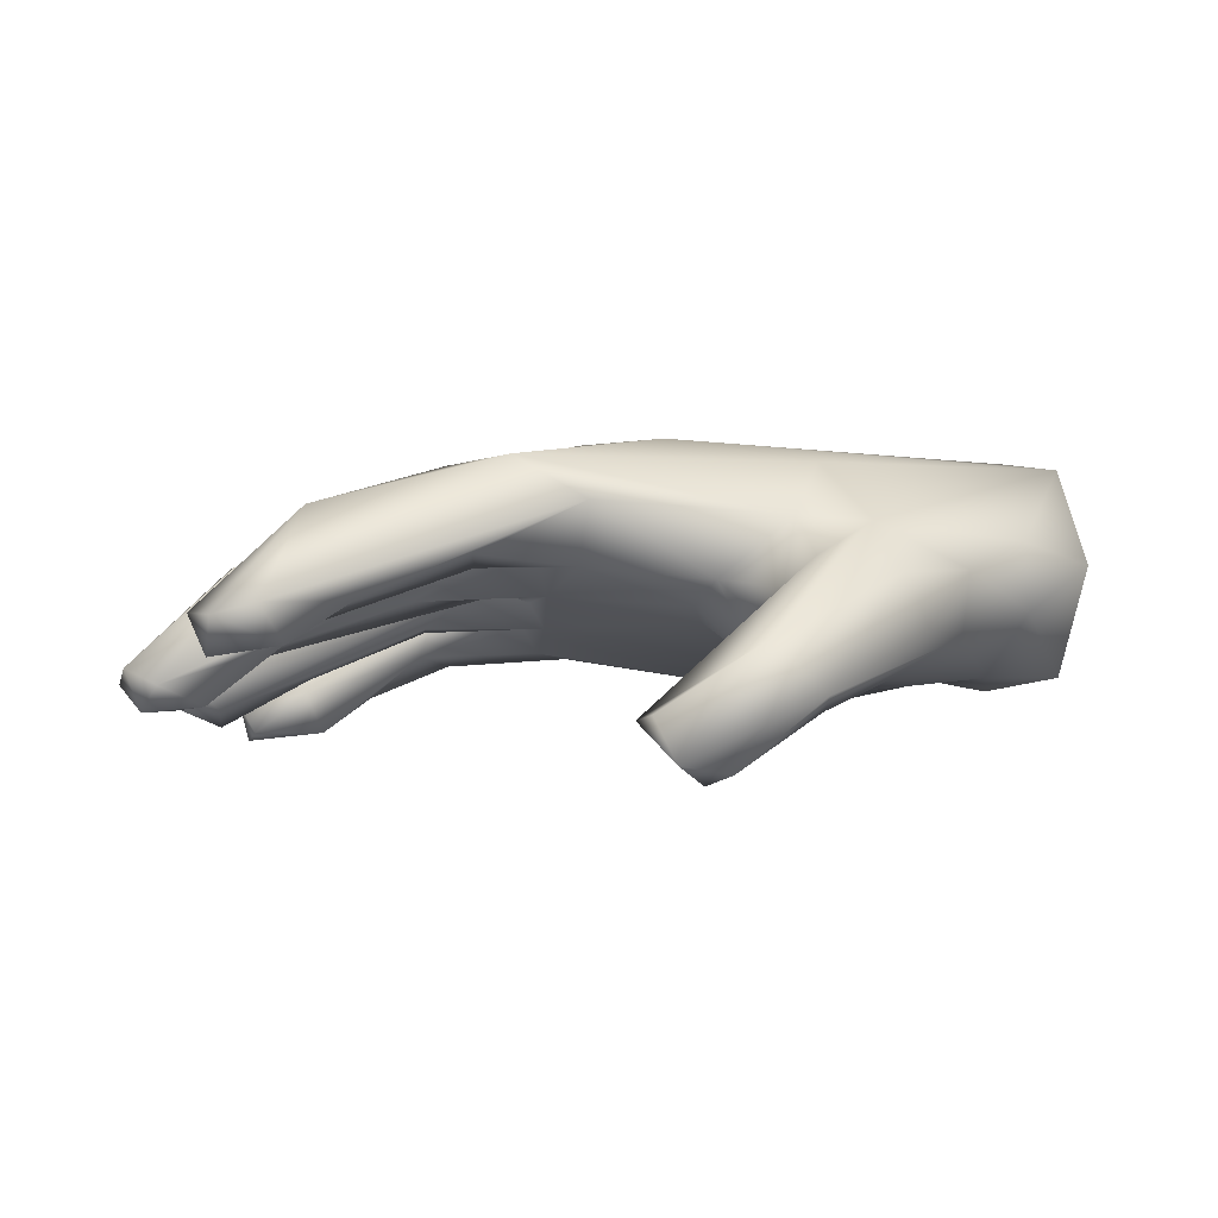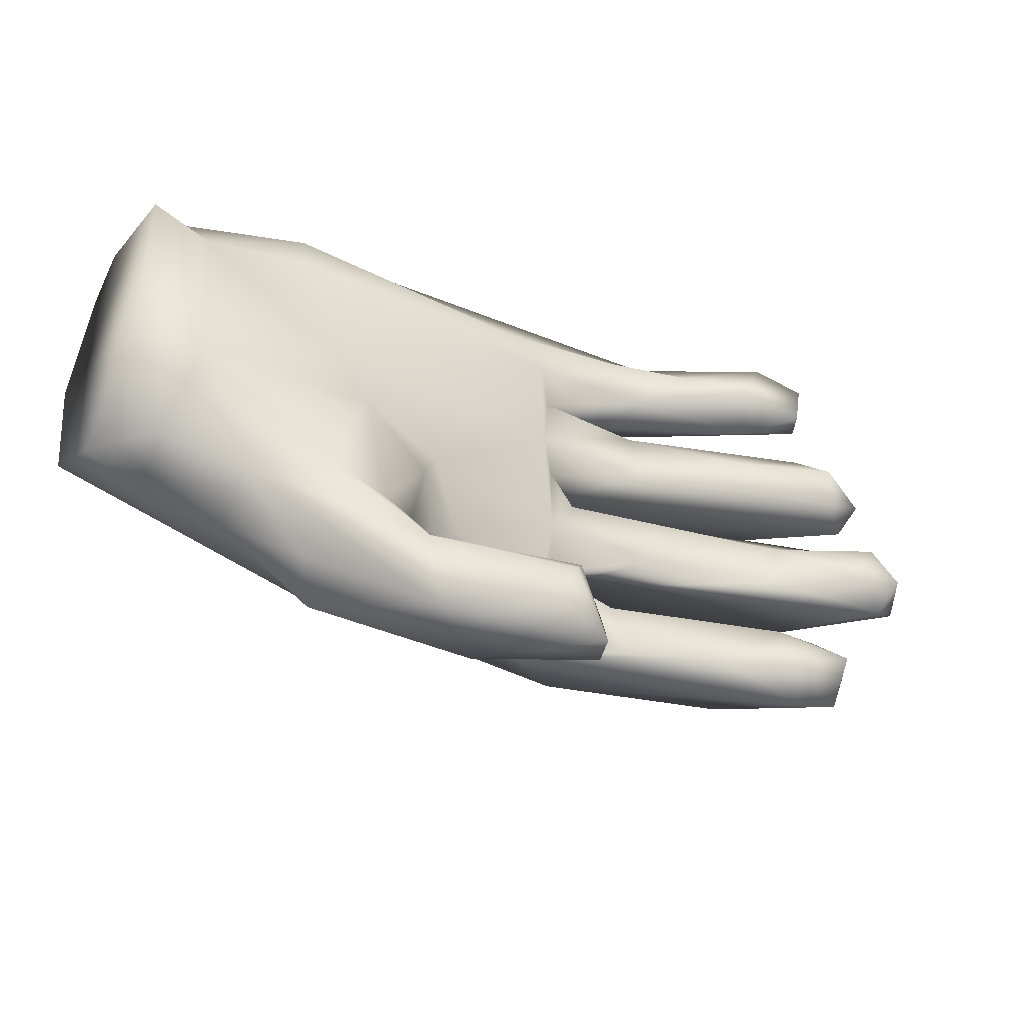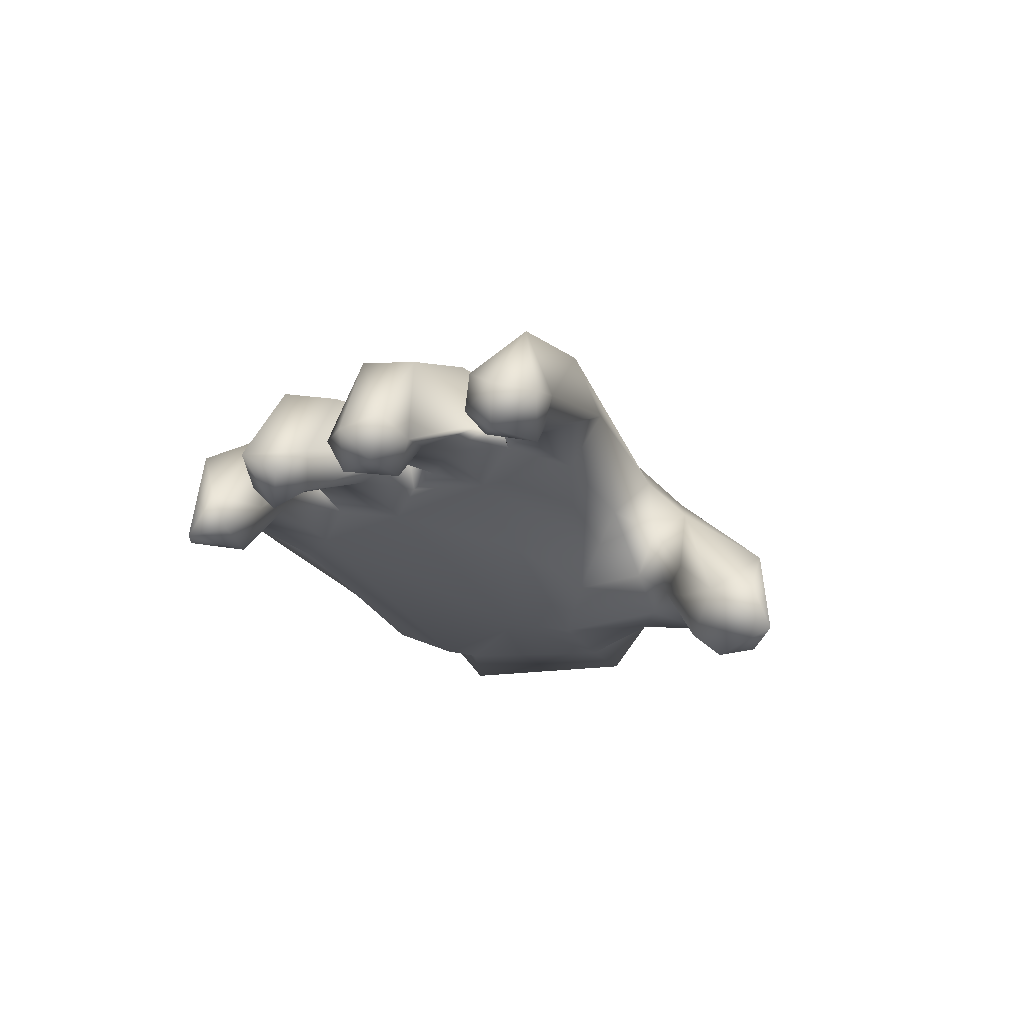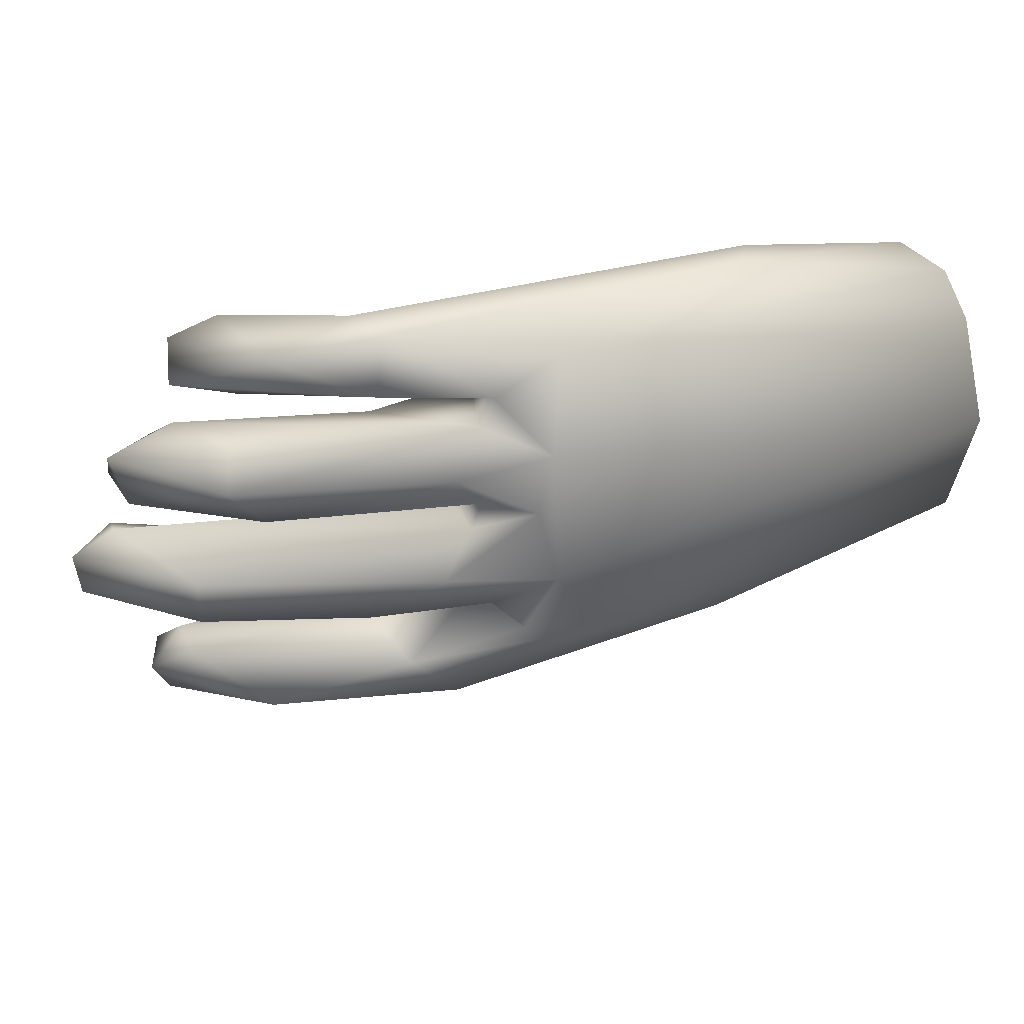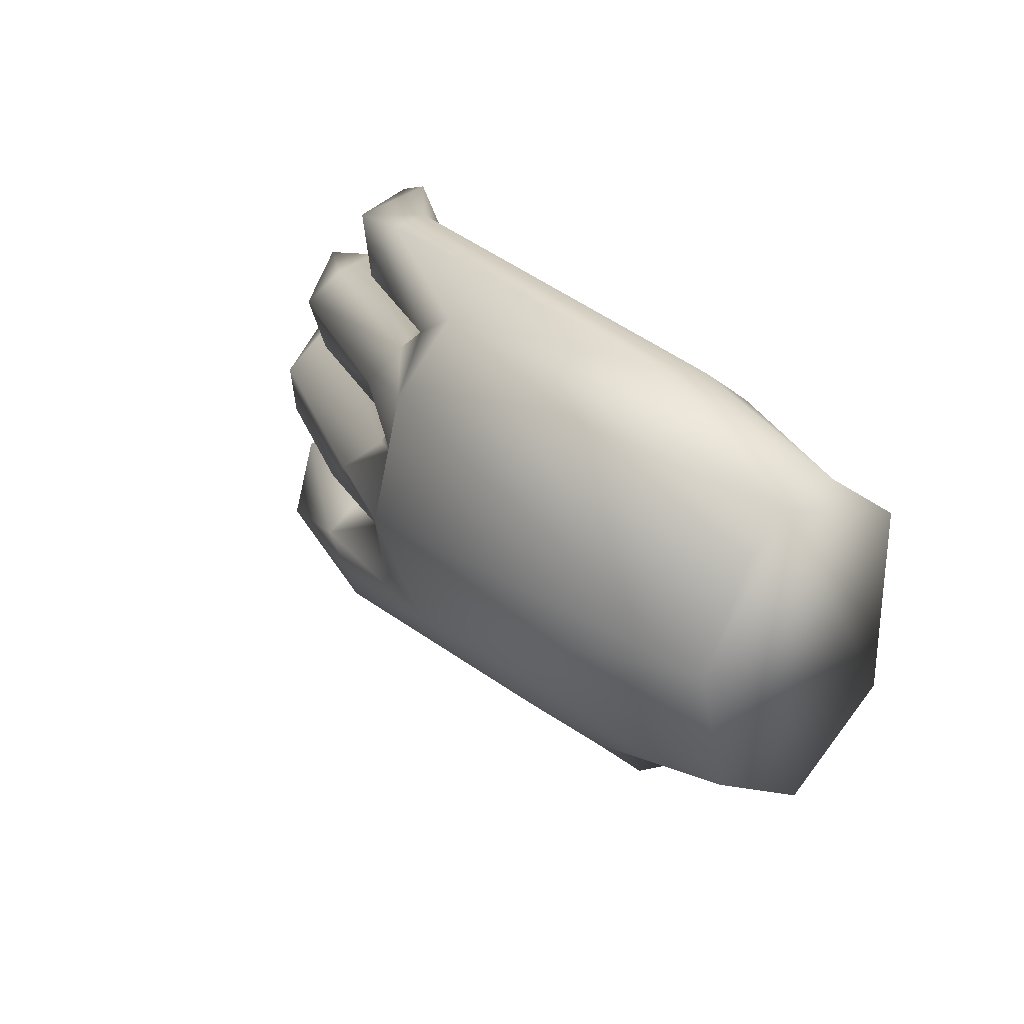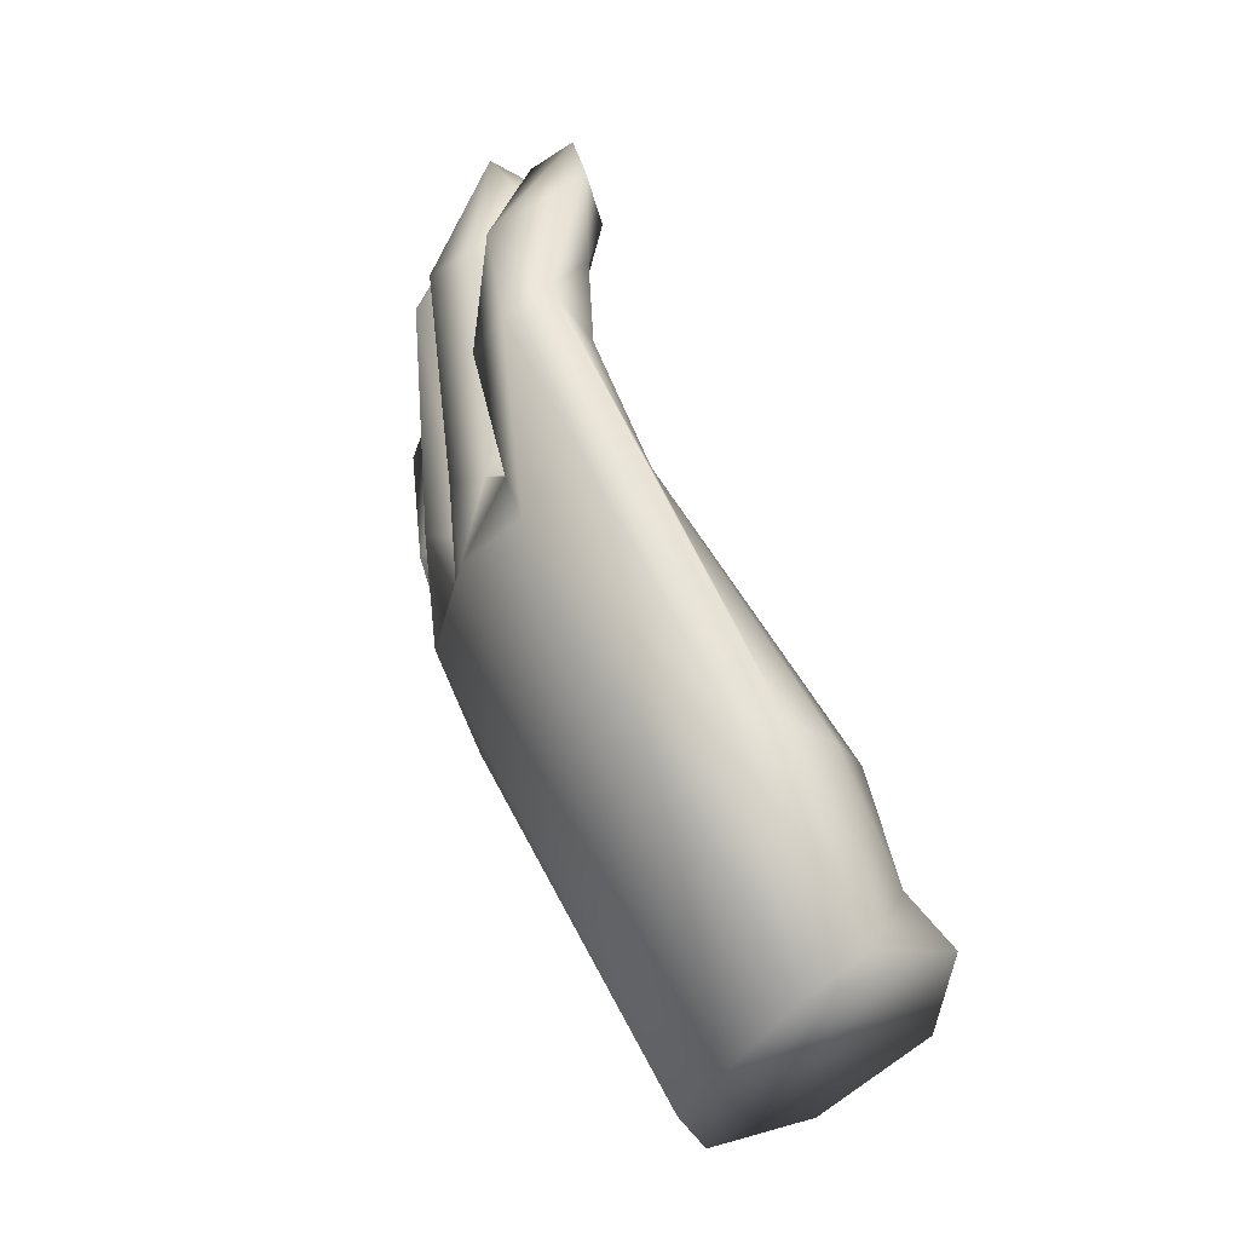
<metadata>
{"format":"obj","ext":"obj","renderer":"f3d","projection":"perspective","resolution":1024,"background":"white","views":[{"elev":-7.0,"azim":-13.0,"up":"+Z"},{"elev":-42.3,"azim":150.3,"up":"+Y"},{"elev":-20.6,"azim":-73.4,"up":"+Z"},{"elev":39.5,"azim":-23.5,"up":"+Y"},{"elev":30.6,"azim":49.0,"up":"+Y"},{"elev":61.2,"azim":63.4,"up":"+Y"}]}
</metadata>
<code>
o collider
v -1.779 -21.08 -1.087
v -6.947 -22.29 -5.527
v -9.566 -25.11 -6.091
v 14.45 10.32 0.1528
v 2.21 -18.92 -2.037
v -6.128 -22.87 -8.816
v -38.26 3.901 -2.064
v -38.11 1.252 -3.647
v -31.23 3.786 5.766
v -32.88 5.295 -2.558
v -30.05 6.244 3.255
v -15.23 4.197 11.62
v -18.83 5.851 2.802
v -19.41 1.67 2.601
v -27.85 3.931 -1.216
v -28.64 0.5727 6.046
v -37.21 -0.8007 -1.894
v -34.43 2.864 -4.994
v -34.78 0.08159 -3.943
v -31.81 11.02 -5.43
v -15.98 12.3 0.8461
v -19.71 10.57 7.508
v -22.35 11.13 -1.943
v -17.91 7.879 4.05
v -18.62 14.64 5.762
v -19.71 14.37 2.032
v -31.57 8.032 -5.014
v -18.72 8.968 1.243
v -28 12.63 -4.528
v -27.82 6.878 -2.059
v -26.23 8.969 -4.848
v -42.07 -5.23 -2.699
v -34.36 -7.93 5.559
v -31.51 -3.839 -0.2379
v -34.4 -3.873 5.968
v -22.15 -7.722 10.56
v -14.09 -2.562 4.975
v -21.52 -6.529 3.609
v -40.58 -7.054 -4.737
v -39.61 -9.48 -3.009
v -38.64 -2.949 -1.995
v -30.78 -7.405 0.2196
v -38.43 -4.191 -4.391
v -36.22 -7.577 -4.287
v -14.16 -0.8937 7.683
v -12.9 -8.793 7.066
v -13.14 -7.384 13.03
v -14.09 -0.8639 11.32
v -10.73 -16.39 9.895
v -35.07 -12.5 3.678
v -19.93 -11.47 12.76
v -30.22 -15.43 8.987
v -17.97 -11.79 5.484
v -35.02 -12.15 0.7207
v -18.8 -15.92 5.876
v -26.93 -15.97 2.376
v -31.31 -12.57 0.3763
v -33.5 -18.36 1.841
v -31.51 -16.66 -0.7972
v -36.61 -14.64 -1.524
v 27.53 0.9342 17.1
v 11.12 13.46 5.681
v -13.47 -8.68 9.523
v -10.76 -10.01 14.03
v -16.99 -3.767 13.13
v -13.72 -0.1369 7.323
v -10.19 1.966 2.934
v -10.93 6.949 3.536
v -21.24 -10.04 7.862
v -13.12 0.9882 10.95
v -12.81 7.546 10.08
v -11.23 9.222 9.318
v -4.019 -11.14 15.51
v 4.462 -21.6 -4.973
v -3.615 -27.45 -9.685
v -7.871 -29.57 -9.245
v -4.839 -24.77 -10.3
v -9.267 -28.47 -5.949
v 9.033 -19.22 8.686
v -6.498 11.58 1.606
v 13.04 12.71 2.775
v -6.356 12.44 10.41
v -8.929 -3.944 16.11
v -1.203 -15.16 4.743
v -9.284 8.949 1.733
v -10.89 -13.71 5.53
v -11.81 -0.03771 4.628
v -11.65 -6.174 4.354
v -9.578 1.092 13.96
v -8.397 6.115 13.9
v -1.338 -27.95 -0.8778
v 3.04 -27.15 -4.386
v -16.13 -15.61 13.04
v 22.58 5.408 -0.1441
v 14.61 5.553 -1.895
v 11.16 -2.223 -0.795
v 27.56 6.348 -0.8169
v 26.55 10.66 4.606
v 27.48 10.7 9.682
v 27.46 8.377 13.34
v -37.95 -15.05 1.398
v -36.62 -18.01 0.9713
v 0.2039 -5.68 2.808
v -1.961 -11.75 3.246
v 21.94 -7.296 -1.058
v -41.86 -8.108 -1.765
v -32.75 8.672 -2.722
v -26.31 12.67 3.32
v 3.98 -17.18 9.241
v 2.819 -17.89 3.976
v 8.923 -8.105 -2.639
v 2.907 -10.9 -0.6635
v 3.516 -16.2 0.244
v 9.568 -23.71 4.448
v 11.85 -22.43 0.8393
v 6.897 -16.73 -2.287
v 11.69 -14.83 -2.061
v 4.445 -20.4 5.919
v 16.9 -15.72 1.01
v 23.19 -13.23 3.294
v 16.78 -17.78 5.631
v 6.623 -14.19 13.69
v 27.44 -14.29 6.753
v 27.39 -9.194 14.8
v 22.29 -14.7 8.298
v 27.56 -8.204 -0.9842
f 6 5 74
f 74 77 6
f 3 2 6
f 116 74 5
f 98 4 81
f 98 81 62
f 11 71 10
f 14 66 19
f 18 15 19
f 10 18 7
f 16 9 17
f 18 19 8
f 27 107 20
f 24 22 30
f 72 22 24
f 108 22 25
f 21 26 80
f 30 31 28
f 29 31 20
f 43 34 44
f 63 38 46
f 45 34 41
f 33 63 36
f 32 35 41
f 106 40 33
f 106 33 35
f 44 39 43
f 38 37 88
f 36 63 47
f 36 47 65
f 36 65 33
f 40 42 63
f 42 38 63
f 50 51 69
f 50 69 54
f 63 69 51
f 55 49 56
f 54 101 50
f 58 102 59
f 56 59 57
f 50 101 52
f 57 59 60
f 102 60 59
f 102 58 52
f 56 58 59
f 97 94 98
f 63 51 64
f 64 51 73
f 28 21 85
f 85 68 28
f 13 68 67
f 63 64 47
f 70 45 48
f 70 12 16
f 82 61 100
f 22 72 25
f 86 55 53
f 76 92 91
f 118 91 79
f 1 3 118
f 80 26 81
f 96 85 95
f 85 96 67
f 95 85 80
f 99 62 82
f 90 61 82
f 88 87 67
f 66 87 37
f 88 37 87
f 86 104 84
f 49 86 84
f 47 64 83
f 83 89 65
f 89 48 65
f 89 90 12
f 82 72 90
f 109 122 93
f 61 73 124
f 38 42 34 37
f 103 88 67
f 104 88 103
f 111 103 96
f 103 111 112
f 1 110 5
f 96 105 111
f 113 112 116
f 110 113 5
f 119 92 74
f 92 119 115
f 117 116 111
f 114 115 121
f 125 120 123
f 119 121 115
f 124 125 123
f 114 121 79
f 98 99 97
f 99 61 126
f 126 61 124
f 126 124 123
f 6 77 76
f 1 5 2
f 6 2 5
f 4 98 94
f 17 7 8
f 15 18 10
f 13 15 10
f 14 15 13
f 10 71 13
f 14 19 15
f 7 18 8
f 19 17 8
f 17 19 66
f 16 12 9
f 9 12 71
f 66 16 17
f 7 11 10
f 7 9 11
f 29 26 23
f 108 25 26
f 29 108 26
f 30 22 107
f 30 28 24
f 21 23 26
f 31 23 28
f 27 31 30
f 27 30 107
f 27 20 31
f 108 107 22
f 88 46 38
f 44 34 42
f 37 34 45
f 39 106 32
f 35 33 65
f 33 40 63
f 43 32 41
f 39 44 40
f 35 65 48
f 41 48 45
f 60 102 101
f 93 58 49
f 51 52 93
f 54 60 101
f 56 49 58
f 52 51 50
f 57 53 56
f 54 57 60
f 102 52 101
f 70 16 66
f 87 66 14
f 72 24 68
f 85 21 80
f 28 68 24
f 14 67 87
f 13 71 68
f 14 13 67
f 63 46 69
f 53 69 46
f 70 66 45
f 68 71 72
f 46 86 53
f 37 45 66
f 85 67 68
f 75 92 76
f 3 6 76
f 75 76 77
f 74 75 77
f 76 78 3
f 118 3 91
f 91 78 76
f 88 104 86
f 26 62 81
f 90 89 83
f 64 73 83
f 95 80 4
f 80 81 4
f 90 83 61
f 73 51 93
f 49 55 86
f 46 88 86
f 47 83 65
f 70 48 89
f 12 70 89
f 90 71 12
f 71 90 72
f 25 72 82
f 82 62 25
f 25 62 26
f 49 84 109
f 75 74 92
f 79 91 114
f 114 91 92
f 122 73 93
f 49 109 93
f 96 95 94
f 94 105 96
f 105 97 126
f 122 124 73
f 61 83 73
f 99 98 62
f 104 112 84
f 113 84 112
f 67 96 103
f 112 104 103
f 116 112 111
f 84 113 110
f 119 74 117
f 120 105 126
f 126 123 120
f 5 113 116
f 74 116 117
f 119 117 105
f 105 120 119
f 105 117 111
f 79 109 118
f 125 121 120
f 122 109 79
f 124 122 79
f 79 125 124
f 100 61 99
f 126 97 99
f 71 11 9
f 23 31 29
f 21 28 23
f 107 108 20
f 32 43 39
f 40 106 39
f 42 40 44
f 41 34 43
f 35 32 106
f 41 35 48
f 52 58 93
f 3 1 2
f 56 53 55
f 91 3 78
f 1 118 110
f 92 115 114
f 95 4 94
f 97 105 94
f 100 99 82
f 17 9 7
f 20 108 29
f 84 110 109
f 109 110 118
f 121 119 120
f 125 79 121
f 69 53 57 54

</code>
